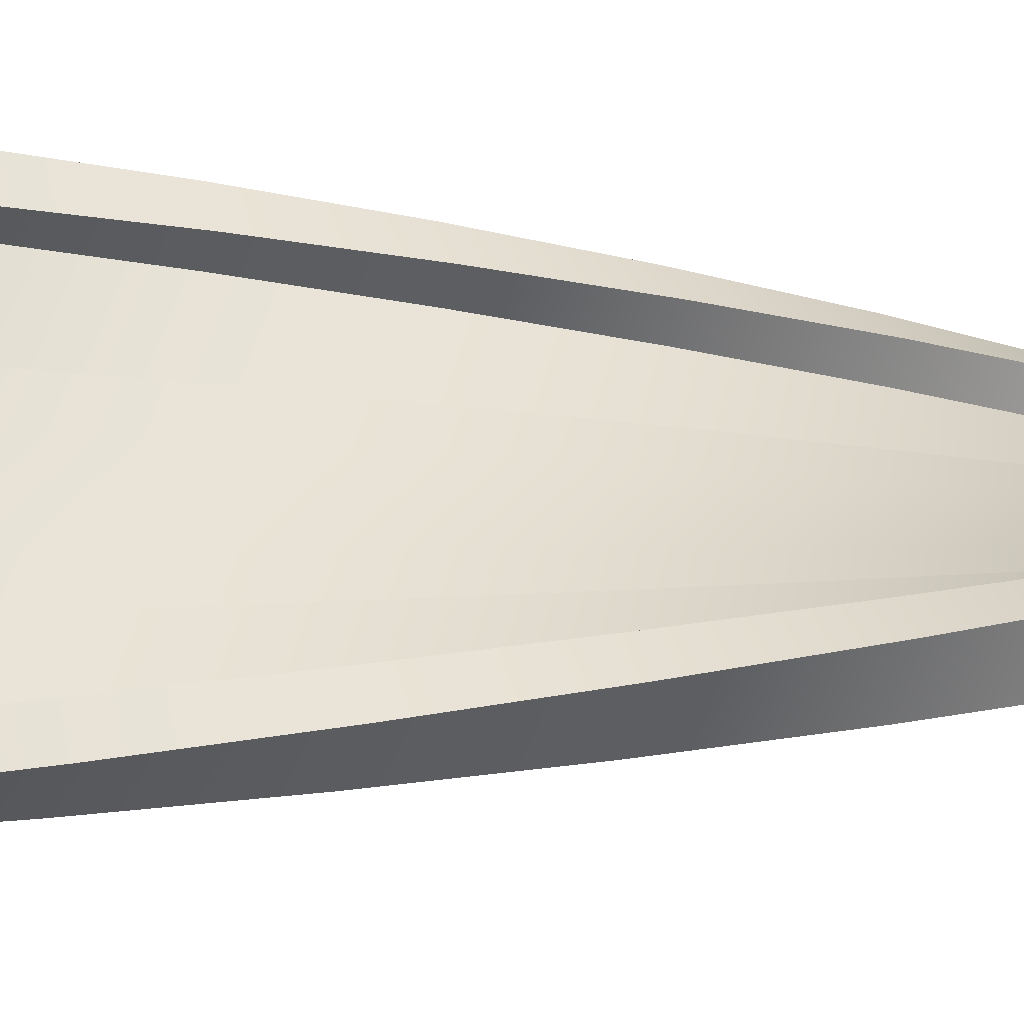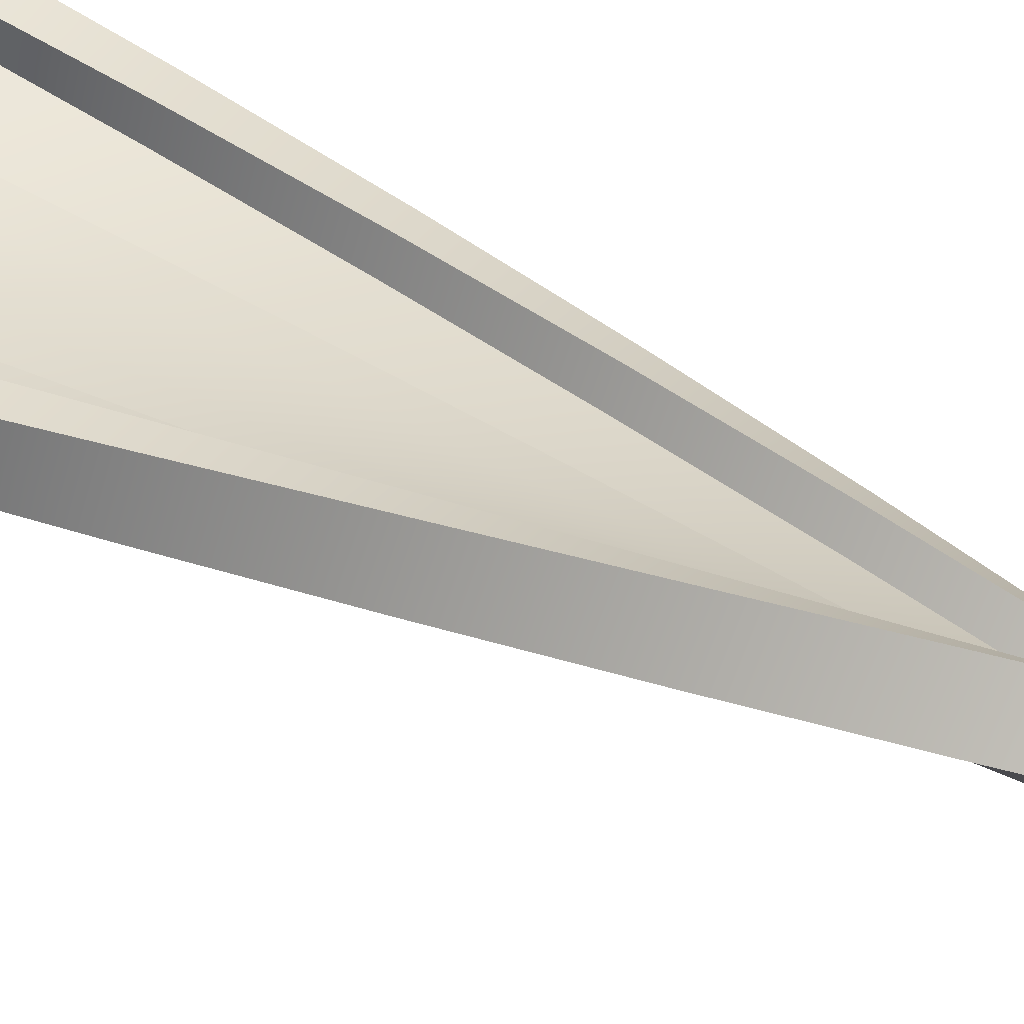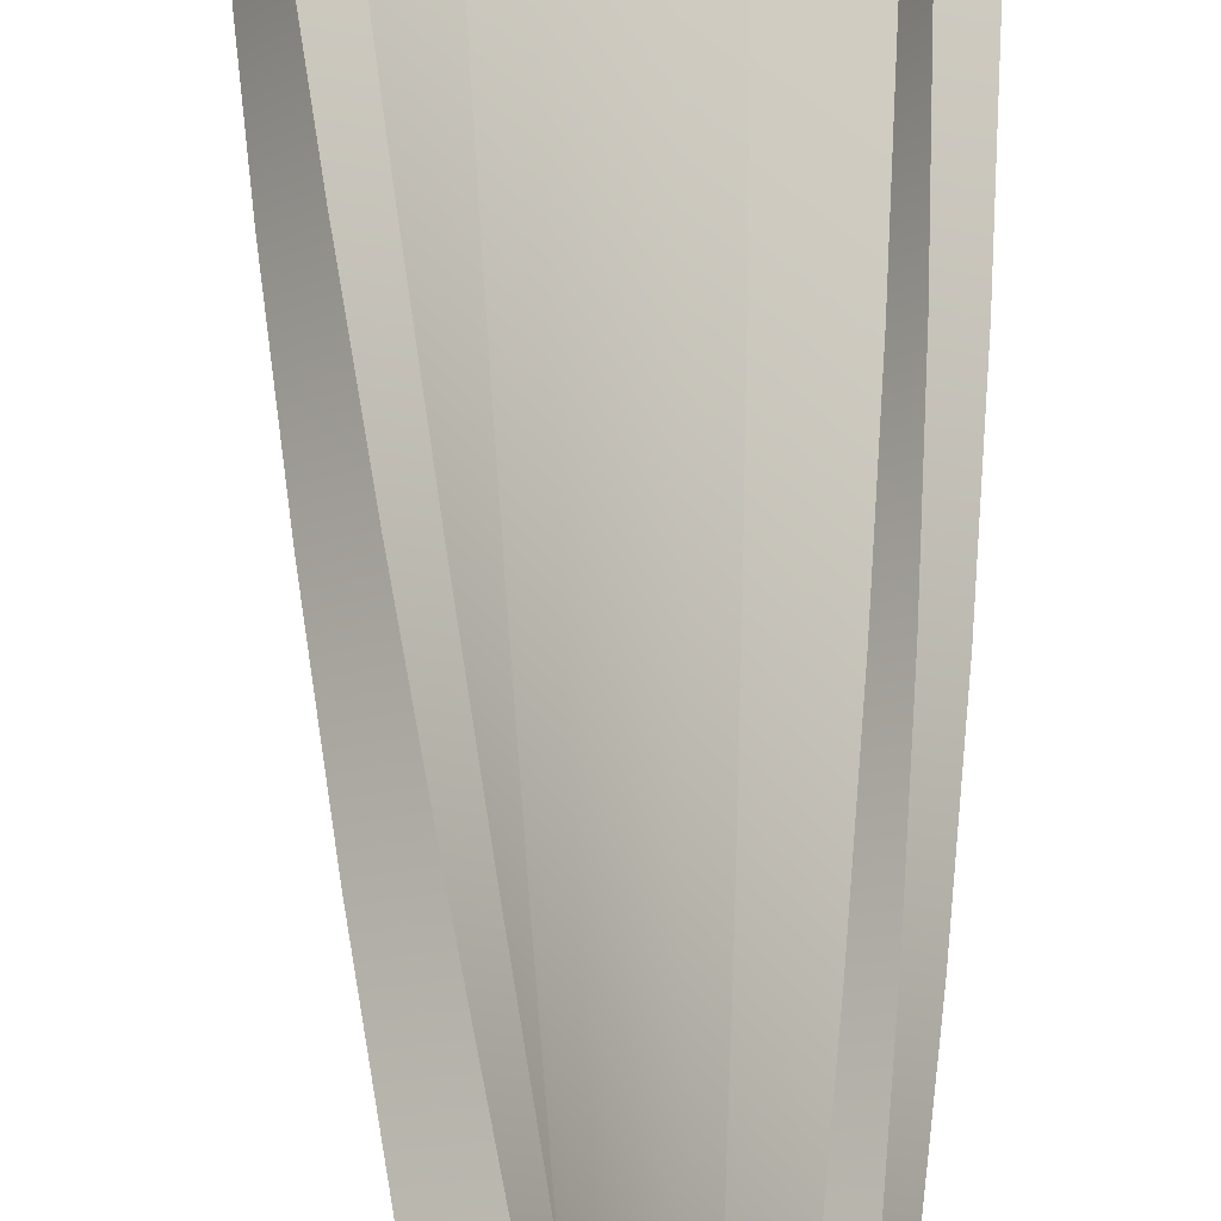
<metadata>
{"format":"obj","ext":"obj","renderer":"f3d","projection":"perspective","resolution":1024,"background":"white","views":[{"elev":-4.1,"azim":65.0,"up":"+Y"},{"elev":63.9,"azim":-63.8,"up":"+Y"},{"elev":77.9,"azim":-0.9,"up":"+Y"}]}
</metadata>
<code>
g spline-concave-straight-skew-left-side
v 0.4 0.06333 3.815e-06 1 1 1
v 0.4 0.1467 3.815e-06 1 1 1
v 0.4047 -0.01267 0.3993 1 1 1
v 0.4203 0.06919 0.3993 1 1 1
v 0.3973 -0.07831 0.7995 1 1 1
v 0.426 -8.643e-05 0.7995 1 1 1
v -0.4999 9.537e-07 3.815e-06 1 1 1
v -0.4999 0.1467 3.815e-06 1 1 1
v -0.4911 0.09359 0.3993 1 1 1
v -0.4637 0.2377 0.3993 1 1 1
v -0.4694 0.1722 0.7995 1 1 1
v -0.4188 0.3099 0.7995 1 1 1
v -0.4 0.1467 3.815e-06 1 1 1
v -0.3654 0.2189 0.3993 1 1 1
v -0.325 0.2754 0.7995 1 1 1
v 0.4999 -9.537e-07 3.815e-06 1 1 1
v 0.4911 -0.09359 0.3993 1 1 1
v 0.4694 -0.1722 0.7995 1 1 1
v -0.4 0.06333 3.815e-06 1 1 1
v -0.381 0.1371 0.3993 1 1 1
v -0.3537 0.1972 0.7995 1 1 1
v 0.5 0.1467 3.815e-06 1 1 1
v 0.5186 0.05047 0.3993 1 1 1
v 0.5199 -0.03453 0.7995 1 1 1
v 0 0.03166 3.815e-06 1 1 1
v 0.005928 0.0311 0.3993 1 1 1
v -0.1004 0.03365 3.815e-06 1 1 1
v -0.09231 0.05184 0.3993 1 1 1
v 0.1004 0.03365 3.815e-06 1 1 1
v 0.1049 0.01426 0.3993 1 1 1
v -0.2006 0.03959 3.815e-06 1 1 1
v -0.1896 0.07645 0.3993 1 1 1
v 0.2006 0.03959 3.815e-06 1 1 1
v 0.2045 0.001338 0.3993 1 1 1
v 0.01091 0.02973 0.7995 1 1 1
v -0.08265 0.06616 0.7995 1 1 1
v 0.1058 -0.002988 0.7995 1 1 1
v -0.1747 0.1063 0.7995 1 1 1
v 0.202 -0.03193 0.7995 1 1 1
v -0.3005 0.04949 3.815e-06 1 1 1
v -0.2859 0.1049 0.3993 1 1 1
v 0.3005 0.04949 3.815e-06 1 1 1
v 0.3045 -0.007642 0.3993 1 1 1
v -0.2651 0.15 0.7995 1 1 1
v 0.2992 -0.05705 0.7995 1 1 1
v 0.3811 -0.1369 1.2 1 1 1
v 0.4212 -0.06388 1.2 1 1 1
v 0.3576 -0.1899 1.6 1 1 1
v 0.4077 -0.1234 1.6 1 1 1
v -0.4383 0.2405 1.2 1 1 1
v -0.3677 0.3691 1.2 1 1 1
v -0.3994 0.3007 1.6 1 1 1
v -0.3112 0.4178 1.6 1 1 1
v -0.2801 0.321 1.2 1 1 1
v -0.2313 0.3577 1.6 1 1 1
v 0.4383 -0.2405 1.2 1 1 1
v 0.3994 -0.3007 1.6 1 1 1
v -0.3202 0.248 1.2 1 1 1
v -0.2815 0.2911 1.6 1 1 1
v 0.5088 -0.112 1.2 1 1 1
v 0.4876 -0.1835 1.6 1 1 1
v 0.01523 0.02776 1.2 1 1 1
v -0.07181 0.07779 1.2 1 1 1
v 0.1042 -0.0188 1.2 1 1 1
v -0.1568 0.1312 1.2 1 1 1
v 0.1949 -0.06181 1.2 1 1 1
v 0.01904 0.0253 1.6 1 1 1
v -0.05996 0.08725 1.6 1 1 1
v 0.1004 -0.03349 1.6 1 1 1
v -0.1365 0.1523 1.6 1 1 1
v 0.1841 -0.08901 1.6 1 1 1
v -0.2396 0.188 1.2 1 1 1
v 0.3811 -0.1369 1.2 1 1 1
v 0.2873 -0.1012 1.2 1 1 1
v -0.3202 0.248 1.2 1 1 1
v -0.2103 0.2203 1.6 1 1 1
v 0.2699 -0.1412 1.6 1 1 1
v 0.3276 -0.238 2 1 1 1
v 0.3865 -0.1791 2 1 1 1
v 0.2911 -0.2815 2.4 1 1 1
v 0.3577 -0.2313 2.4 1 1 1
v -0.3535 0.3535 2 1 1 1
v -0.2498 0.4572 2 1 1 1
v -0.3007 0.3994 2.4 1 1 1
v -0.1835 0.4876 2.4 1 1 1
v -0.1791 0.3865 2 1 1 1
v -0.1234 0.4077 2.4 1 1 1
v 0.3535 -0.3535 2 1 1 1
v 0.3007 -0.3994 2.4 1 1 1
v -0.238 0.3276 2 1 1 1
v -0.1899 0.3576 2.4 1 1 1
v 0.4572 -0.2498 2 1 1 1
v 0.4178 -0.3112 2.4 1 1 1
v 0.02239 0.02239 2 1 1 1
v -0.04719 0.09477 2 1 1 1
v 0.09477 -0.04719 2 1 1 1
v -0.1139 0.1698 2 1 1 1
v 0.1698 -0.1139 2 1 1 1
v 0.0253 0.01904 2.4 1 1 1
v -0.03349 0.1004 2.4 1 1 1
v 0.08725 -0.05996 2.4 1 1 1
v -0.08901 0.1841 2.4 1 1 1
v 0.1523 -0.1365 2.4 1 1 1
v -0.1775 0.2475 2 1 1 1
v 0.2475 -0.1775 2 1 1 1
v -0.1412 0.2699 2.4 1 1 1
v 0.2203 -0.2103 2.4 1 1 1
v 0.248 -0.3202 2.8 1 1 1
v 0.321 -0.2801 2.8 1 1 1
v 0.1972 -0.3537 3.2 1 1 1
v 0.2754 -0.325 3.2 1 1 1
v -0.2405 0.4383 2.8 1 1 1
v -0.112 0.5088 2.8 1 1 1
v -0.1722 0.4694 3.2 1 1 1
v -0.03453 0.5199 3.2 1 1 1
v -0.06388 0.4212 2.8 1 1 1
v -8.678e-05 0.426 3.2 1 1 1
v 0.2405 -0.4383 2.8 1 1 1
v 0.1722 -0.4694 3.2 1 1 1
v -0.1369 0.3811 2.8 1 1 1
v -0.07831 0.3973 3.2 1 1 1
v 0.3691 -0.3677 2.8 1 1 1
v 0.3099 -0.4188 3.2 1 1 1
v 0.02776 0.01523 2.8 1 1 1
v -0.0188 0.1042 2.8 1 1 1
v 0.07779 -0.07181 2.8 1 1 1
v -0.06181 0.1949 2.8 1 1 1
v 0.1312 -0.1568 2.8 1 1 1
v 0.02973 0.01091 3.2 1 1 1
v -0.002988 0.1058 3.2 1 1 1
v 0.06616 -0.08265 3.2 1 1 1
v -0.03193 0.202 3.2 1 1 1
v 0.1063 -0.1747 3.2 1 1 1
v -0.1012 0.2873 2.8 1 1 1
v 0.188 -0.2396 2.8 1 1 1
v -0.05705 0.2992 3.2 1 1 1
v 0.15 -0.2651 3.2 1 1 1
v 0.1371 -0.381 3.601 1 1 1
v 0.2189 -0.3654 3.601 1 1 1
v 0.06333 -0.4 4 1 1 1
v 0.1467 -0.4 4 1 1 1
v -0.09359 0.4911 3.601 1 1 1
v 0.05047 0.5186 3.601 1 1 1
v -1.431e-06 0.4999 4 1 1 1
v 0.1467 0.5 4 1 1 1
v 0.06919 0.4203 3.601 1 1 1
v 0.1467 0.4 4 1 1 1
v 0.09359 -0.4911 3.601 1 1 1
v 1.431e-06 -0.4999 4 1 1 1
v -0.01267 0.4047 3.601 1 1 1
v 0.06333 0.4 4 1 1 1
v 0.2377 -0.4637 3.601 1 1 1
v 0.1467 -0.4999 4 1 1 1
v 0.0311 0.005928 3.601 1 1 1
v 0.01426 0.1049 3.601 1 1 1
v 0.05184 -0.09231 3.601 1 1 1
v 0.001338 0.2045 3.601 1 1 1
v 0.07645 -0.1896 3.601 1 1 1
v 0.03166 1.192e-07 4 1 1 1
v 0.03365 0.1004 4 1 1 1
v 0.03365 -0.1004 4 1 1 1
v 0.03959 0.2006 4 1 1 1
v 0.03959 -0.2006 4 1 1 1
v -0.007642 0.3045 3.601 1 1 1
v 0.1049 -0.2859 3.601 1 1 1
v 0.04949 0.3005 4 1 1 1
v 0.04949 -0.3005 4 1 1 1
v -0.4 0.1467 -2.888e-15 1 1 1
v -0.5 0.1467 -2.888e-15 1 1 1
v -0.4 0.06333 -2.888e-15 1 1 1
v -0.5 0 -2.888e-15 1 1 1
v -0.3005 0.04949 -2.888e-15 1 1 1
v -0.2006 0.03959 -2.888e-15 1 1 1
v -0.1004 0.03365 -2.888e-15 1 1 1
v 0.5 0 2.888e-15 1 1 1
v 3.061e-13 0.03166 -2.888e-15 1 1 1
v 0.1004 0.03365 -2.888e-15 1 1 1
v 0.2006 0.03959 -2.166e-15 1 1 1
v 0.3005 0.04949 -2.166e-15 1 1 1
v 0.4 0.06333 0 1 1 1
v 0.5 0.1467 2.888e-15 1 1 1
v 0.4 0.1467 0 1 1 1
v 0.1467 -0.4 4 1 1 1
v 0.1467 -0.4999 4 1 1 1
v 0.06333 -0.4 4 1 1 1
v 2.682e-07 -0.5 4 1 1 1
v 0.04949 -0.3005 4 1 1 1
v 0.03959 -0.2006 4 1 1 1
v 0.03365 -0.1004 4 1 1 1
v -2.682e-07 0.5 4 1 1 1
v 0.03166 0 4 1 1 1
v 0.03365 0.1004 4 1 1 1
v 0.03959 0.2006 4 1 1 1
v 0.04949 0.3005 4 1 1 1
v 0.06333 0.4 4 1 1 1
v 0.1467 0.5 4 1 1 1
v 0.1467 0.4 4 1 1 1
f 3 2 1
f 2 3 4
f 5 4 3
f 4 5 6
f 9 8 7
f 8 9 10
f 11 10 9
f 10 11 12
f 8 14 13
f 14 8 10
f 10 15 14
f 15 10 12
f 17 7 16
f 7 17 9
f 18 9 17
f 9 18 11
f 14 19 13
f 19 14 20
f 15 20 14
f 20 15 21
f 23 16 22
f 16 23 17
f 24 17 23
f 17 24 18
f 2 23 22
f 23 2 4
f 4 24 23
f 24 4 6
f 27 26 25
f 26 27 28
f 25 30 29
f 30 25 26
f 31 28 27
f 28 31 32
f 29 34 33
f 34 29 30
f 28 35 26
f 35 28 36
f 26 37 30
f 37 26 35
f 32 36 28
f 36 32 38
f 30 39 34
f 39 30 37
f 40 32 31
f 32 40 41
f 42 3 1
f 3 42 43
f 19 41 40
f 41 19 20
f 33 43 42
f 43 33 34
f 41 38 32
f 38 41 44
f 43 5 3
f 5 43 45
f 20 44 41
f 44 20 21
f 34 45 43
f 45 34 39
f 46 6 5
f 6 46 47
f 48 47 46
f 47 48 49
f 50 12 11
f 12 50 51
f 52 51 50
f 51 52 53
f 12 54 15
f 54 12 51
f 51 55 54
f 55 51 53
f 56 11 18
f 11 56 50
f 57 50 56
f 50 57 52
f 54 21 15
f 21 54 58
f 55 58 54
f 58 55 59
f 60 18 24
f 18 60 56
f 61 56 60
f 56 61 57
f 6 60 24
f 60 6 47
f 47 61 60
f 61 47 49
f 36 62 35
f 62 36 63
f 35 64 37
f 64 35 62
f 38 63 36
f 63 38 65
f 37 66 39
f 66 37 64
f 63 67 62
f 67 63 68
f 62 69 64
f 69 62 67
f 65 68 63
f 68 65 70
f 64 71 66
f 71 64 69
f 44 65 38
f 65 44 72
f 45 73 5
f 73 45 74
f 21 72 44
f 72 21 75
f 39 74 45
f 74 39 66
f 72 70 65
f 70 72 76
f 74 48 73
f 48 74 77
f 75 76 72
f 76 75 59
f 66 77 74
f 77 66 71
f 78 49 48
f 49 78 79
f 80 79 78
f 79 80 81
f 82 53 52
f 53 82 83
f 84 83 82
f 83 84 85
f 53 86 55
f 86 53 83
f 83 87 86
f 87 83 85
f 88 52 57
f 52 88 82
f 89 82 88
f 82 89 84
f 86 59 55
f 59 86 90
f 87 90 86
f 90 87 91
f 92 57 61
f 57 92 88
f 93 88 92
f 88 93 89
f 49 92 61
f 92 49 79
f 79 93 92
f 93 79 81
f 68 94 67
f 94 68 95
f 67 96 69
f 96 67 94
f 70 95 68
f 95 70 97
f 69 98 71
f 98 69 96
f 95 99 94
f 99 95 100
f 94 101 96
f 101 94 99
f 97 100 95
f 100 97 102
f 96 103 98
f 103 96 101
f 76 97 70
f 97 76 104
f 77 78 48
f 78 77 105
f 59 104 76
f 104 59 90
f 71 105 77
f 105 71 98
f 104 102 97
f 102 104 106
f 105 80 78
f 80 105 107
f 90 106 104
f 106 90 91
f 98 107 105
f 107 98 103
f 108 81 80
f 81 108 109
f 110 109 108
f 109 110 111
f 112 85 84
f 85 112 113
f 114 113 112
f 113 114 115
f 85 116 87
f 116 85 113
f 113 117 116
f 117 113 115
f 118 84 89
f 84 118 112
f 119 112 118
f 112 119 114
f 116 91 87
f 91 116 120
f 117 120 116
f 120 117 121
f 122 89 93
f 89 122 118
f 123 118 122
f 118 123 119
f 81 122 93
f 122 81 109
f 109 123 122
f 123 109 111
f 100 124 99
f 124 100 125
f 99 126 101
f 126 99 124
f 102 125 100
f 125 102 127
f 101 128 103
f 128 101 126
f 125 129 124
f 129 125 130
f 124 131 126
f 131 124 129
f 127 130 125
f 130 127 132
f 126 133 128
f 133 126 131
f 106 127 102
f 127 106 134
f 107 108 80
f 108 107 135
f 91 134 106
f 134 91 120
f 103 135 107
f 135 103 128
f 134 132 127
f 132 134 136
f 135 110 108
f 110 135 137
f 120 136 134
f 136 120 121
f 128 137 135
f 137 128 133
f 138 111 110
f 111 138 139
f 140 139 138
f 139 140 141
f 142 115 114
f 115 142 143
f 144 143 142
f 143 144 145
f 115 146 117
f 146 115 143
f 143 147 146
f 147 143 145
f 148 114 119
f 114 148 142
f 149 142 148
f 142 149 144
f 146 121 117
f 121 146 150
f 147 150 146
f 150 147 151
f 152 119 123
f 119 152 148
f 153 148 152
f 148 153 149
f 111 152 123
f 152 111 139
f 139 153 152
f 153 139 141
f 130 154 129
f 154 130 155
f 129 156 131
f 156 129 154
f 132 155 130
f 155 132 157
f 131 158 133
f 158 131 156
f 155 159 154
f 159 155 160
f 154 161 156
f 161 154 159
f 157 160 155
f 160 157 162
f 156 163 158
f 163 156 161
f 136 157 132
f 157 136 164
f 137 138 110
f 138 137 165
f 121 164 136
f 164 121 150
f 133 165 137
f 165 133 158
f 164 162 157
f 162 164 166
f 165 140 138
f 140 165 167
f 150 166 164
f 166 150 151
f 158 167 165
f 167 158 163
f 170 169 168
f 170 171 169
f 172 171 170
f 173 171 172
f 174 171 173
f 171 174 175
f 175 174 176
f 177 175 176
f 178 175 177
f 179 175 178
f 180 175 179
f 175 180 181
f 181 180 182
f 185 184 183
f 185 186 184
f 187 186 185
f 188 186 187
f 189 186 188
f 186 189 190
f 190 189 191
f 192 190 191
f 193 190 192
f 194 190 193
f 195 190 194
f 190 195 196
f 196 195 197
g spline-concave-straight-skew-left-side
f 3 2 1
f 2 3 4
f 5 4 3
f 4 5 6
f 9 8 7
f 8 9 10
f 11 10 9
f 10 11 12
f 8 14 13
f 14 8 10
f 10 15 14
f 15 10 12
f 17 7 16
f 7 17 9
f 18 9 17
f 9 18 11
f 14 19 13
f 19 14 20
f 15 20 14
f 20 15 21
f 23 16 22
f 16 23 17
f 24 17 23
f 17 24 18
f 2 23 22
f 23 2 4
f 4 24 23
f 24 4 6
f 27 26 25
f 26 27 28
f 25 30 29
f 30 25 26
f 31 28 27
f 28 31 32
f 29 34 33
f 34 29 30
f 28 35 26
f 35 28 36
f 26 37 30
f 37 26 35
f 32 36 28
f 36 32 38
f 30 39 34
f 39 30 37
f 40 32 31
f 32 40 41
f 42 3 1
f 3 42 43
f 19 41 40
f 41 19 20
f 33 43 42
f 43 33 34
f 41 38 32
f 38 41 44
f 43 5 3
f 5 43 45
f 20 44 41
f 44 20 21
f 34 45 43
f 45 34 39
f 46 6 5
f 6 46 47
f 48 47 46
f 47 48 49
f 50 12 11
f 12 50 51
f 52 51 50
f 51 52 53
f 12 54 15
f 54 12 51
f 51 55 54
f 55 51 53
f 56 11 18
f 11 56 50
f 57 50 56
f 50 57 52
f 54 21 15
f 21 54 58
f 55 58 54
f 58 55 59
f 60 18 24
f 18 60 56
f 61 56 60
f 56 61 57
f 6 60 24
f 60 6 47
f 47 61 60
f 61 47 49
f 36 62 35
f 62 36 63
f 35 64 37
f 64 35 62
f 38 63 36
f 63 38 65
f 37 66 39
f 66 37 64
f 63 67 62
f 67 63 68
f 62 69 64
f 69 62 67
f 65 68 63
f 68 65 70
f 64 71 66
f 71 64 69
f 44 65 38
f 65 44 72
f 45 73 5
f 73 45 74
f 21 72 44
f 72 21 75
f 39 74 45
f 74 39 66
f 72 70 65
f 70 72 76
f 74 48 73
f 48 74 77
f 75 76 72
f 76 75 59
f 66 77 74
f 77 66 71
f 78 49 48
f 49 78 79
f 80 79 78
f 79 80 81
f 82 53 52
f 53 82 83
f 84 83 82
f 83 84 85
f 53 86 55
f 86 53 83
f 83 87 86
f 87 83 85
f 88 52 57
f 52 88 82
f 89 82 88
f 82 89 84
f 86 59 55
f 59 86 90
f 87 90 86
f 90 87 91
f 92 57 61
f 57 92 88
f 93 88 92
f 88 93 89
f 49 92 61
f 92 49 79
f 79 93 92
f 93 79 81
f 68 94 67
f 94 68 95
f 67 96 69
f 96 67 94
f 70 95 68
f 95 70 97
f 69 98 71
f 98 69 96
f 95 99 94
f 99 95 100
f 94 101 96
f 101 94 99
f 97 100 95
f 100 97 102
f 96 103 98
f 103 96 101
f 76 97 70
f 97 76 104
f 77 78 48
f 78 77 105
f 59 104 76
f 104 59 90
f 71 105 77
f 105 71 98
f 104 102 97
f 102 104 106
f 105 80 78
f 80 105 107
f 90 106 104
f 106 90 91
f 98 107 105
f 107 98 103
f 108 81 80
f 81 108 109
f 110 109 108
f 109 110 111
f 112 85 84
f 85 112 113
f 114 113 112
f 113 114 115
f 85 116 87
f 116 85 113
f 113 117 116
f 117 113 115
f 118 84 89
f 84 118 112
f 119 112 118
f 112 119 114
f 116 91 87
f 91 116 120
f 117 120 116
f 120 117 121
f 122 89 93
f 89 122 118
f 123 118 122
f 118 123 119
f 81 122 93
f 122 81 109
f 109 123 122
f 123 109 111
f 100 124 99
f 124 100 125
f 99 126 101
f 126 99 124
f 102 125 100
f 125 102 127
f 101 128 103
f 128 101 126
f 125 129 124
f 129 125 130
f 124 131 126
f 131 124 129
f 127 130 125
f 130 127 132
f 126 133 128
f 133 126 131
f 106 127 102
f 127 106 134
f 107 108 80
f 108 107 135
f 91 134 106
f 134 91 120
f 103 135 107
f 135 103 128
f 134 132 127
f 132 134 136
f 135 110 108
f 110 135 137
f 120 136 134
f 136 120 121
f 128 137 135
f 137 128 133
f 138 111 110
f 111 138 139
f 140 139 138
f 139 140 141
f 142 115 114
f 115 142 143
f 144 143 142
f 143 144 145
f 115 146 117
f 146 115 143
f 143 147 146
f 147 143 145
f 148 114 119
f 114 148 142
f 149 142 148
f 142 149 144
f 146 121 117
f 121 146 150
f 147 150 146
f 150 147 151
f 152 119 123
f 119 152 148
f 153 148 152
f 148 153 149
f 111 152 123
f 152 111 139
f 139 153 152
f 153 139 141
f 130 154 129
f 154 130 155
f 129 156 131
f 156 129 154
f 132 155 130
f 155 132 157
f 131 158 133
f 158 131 156
f 155 159 154
f 159 155 160
f 154 161 156
f 161 154 159
f 157 160 155
f 160 157 162
f 156 163 158
f 163 156 161
f 136 157 132
f 157 136 164
f 137 138 110
f 138 137 165
f 121 164 136
f 164 121 150
f 133 165 137
f 165 133 158
f 164 162 157
f 162 164 166
f 165 140 138
f 140 165 167
f 150 166 164
f 166 150 151
f 158 167 165
f 167 158 163
f 170 169 168
f 170 171 169
f 172 171 170
f 173 171 172
f 174 171 173
f 171 174 175
f 175 174 176
f 177 175 176
f 178 175 177
f 179 175 178
f 180 175 179
f 175 180 181
f 181 180 182
f 185 184 183
f 185 186 184
f 187 186 185
f 188 186 187
f 189 186 188
f 186 189 190
f 190 189 191
f 192 190 191
f 193 190 192
f 194 190 193
f 195 190 194
f 190 195 196
f 196 195 197

</code>
